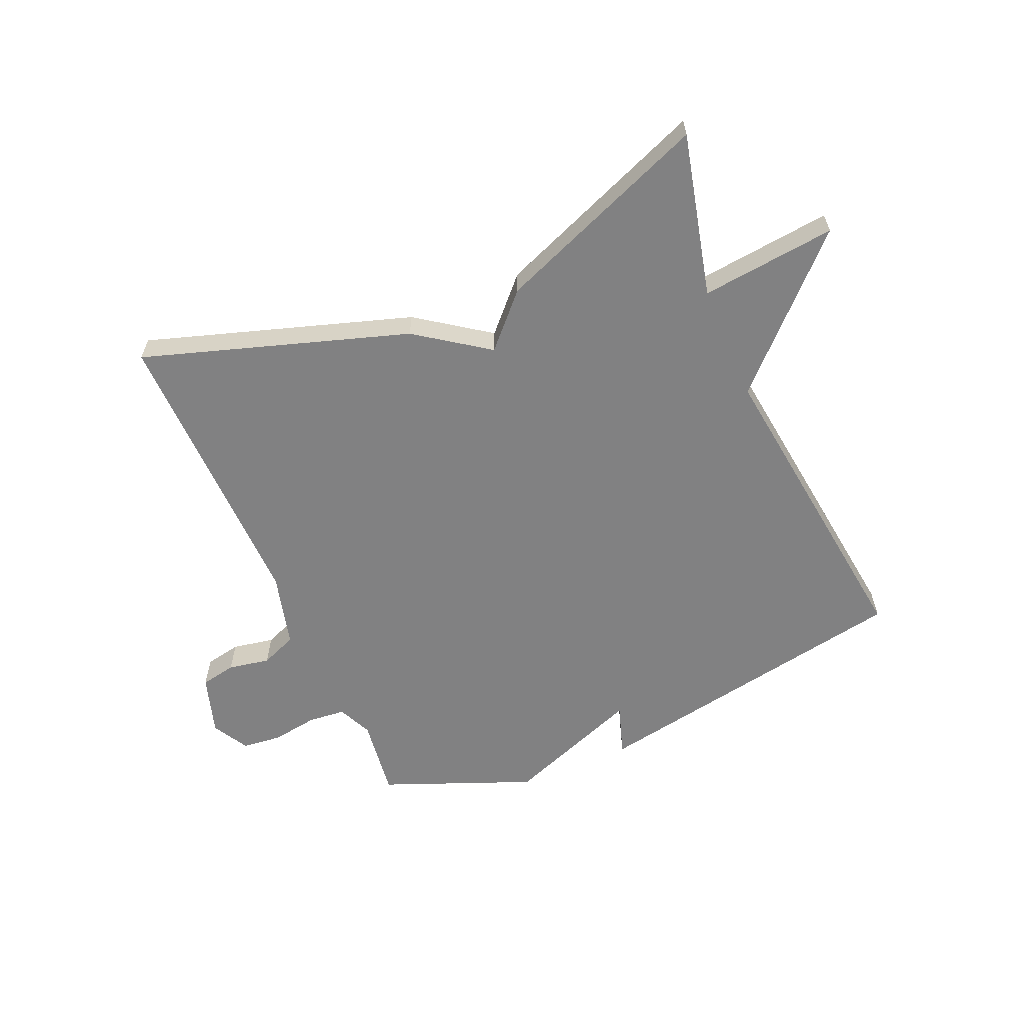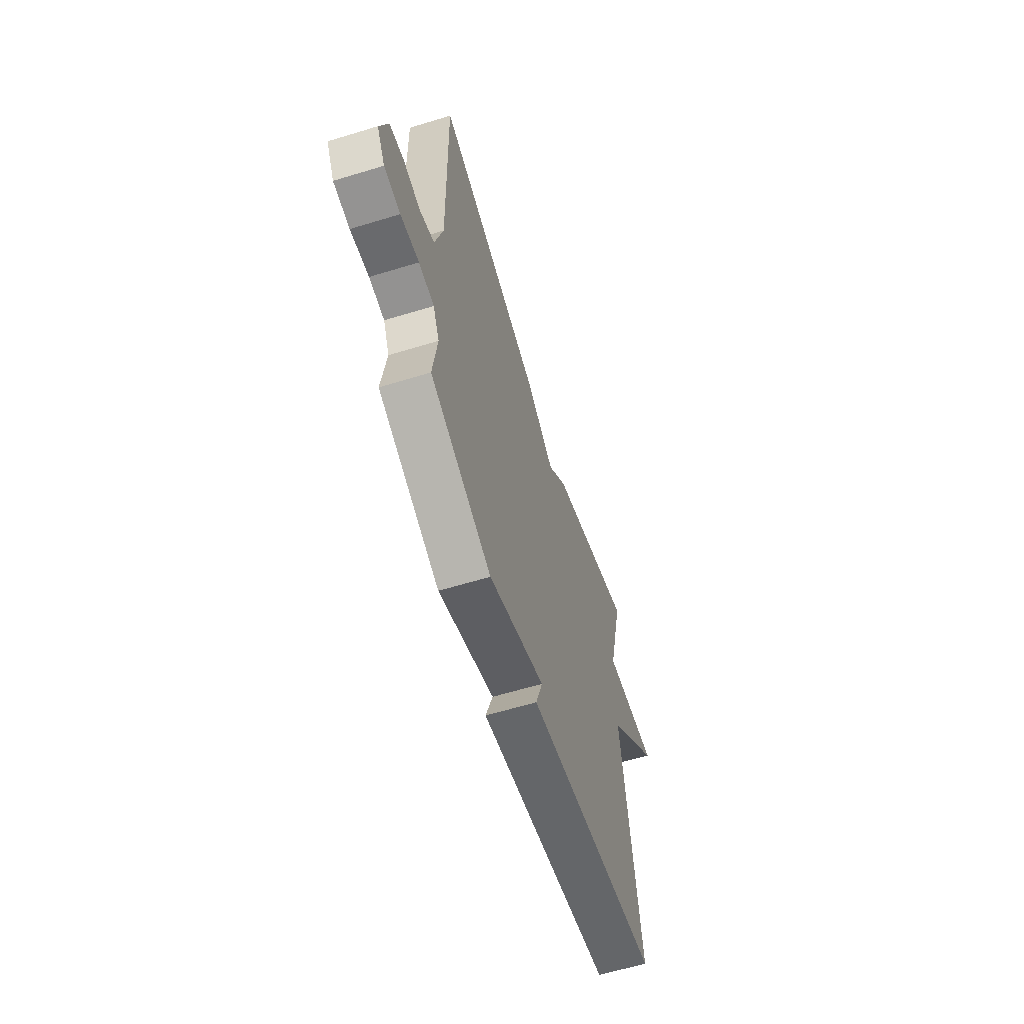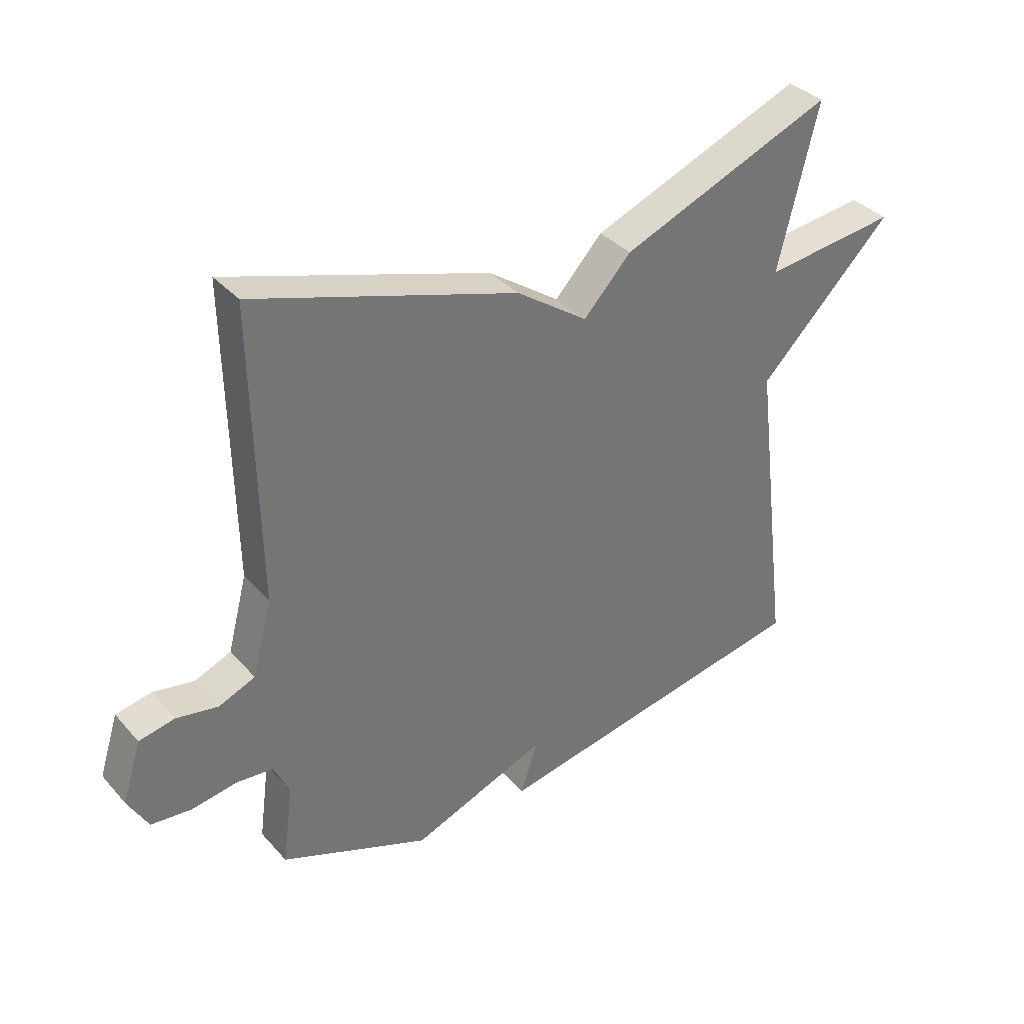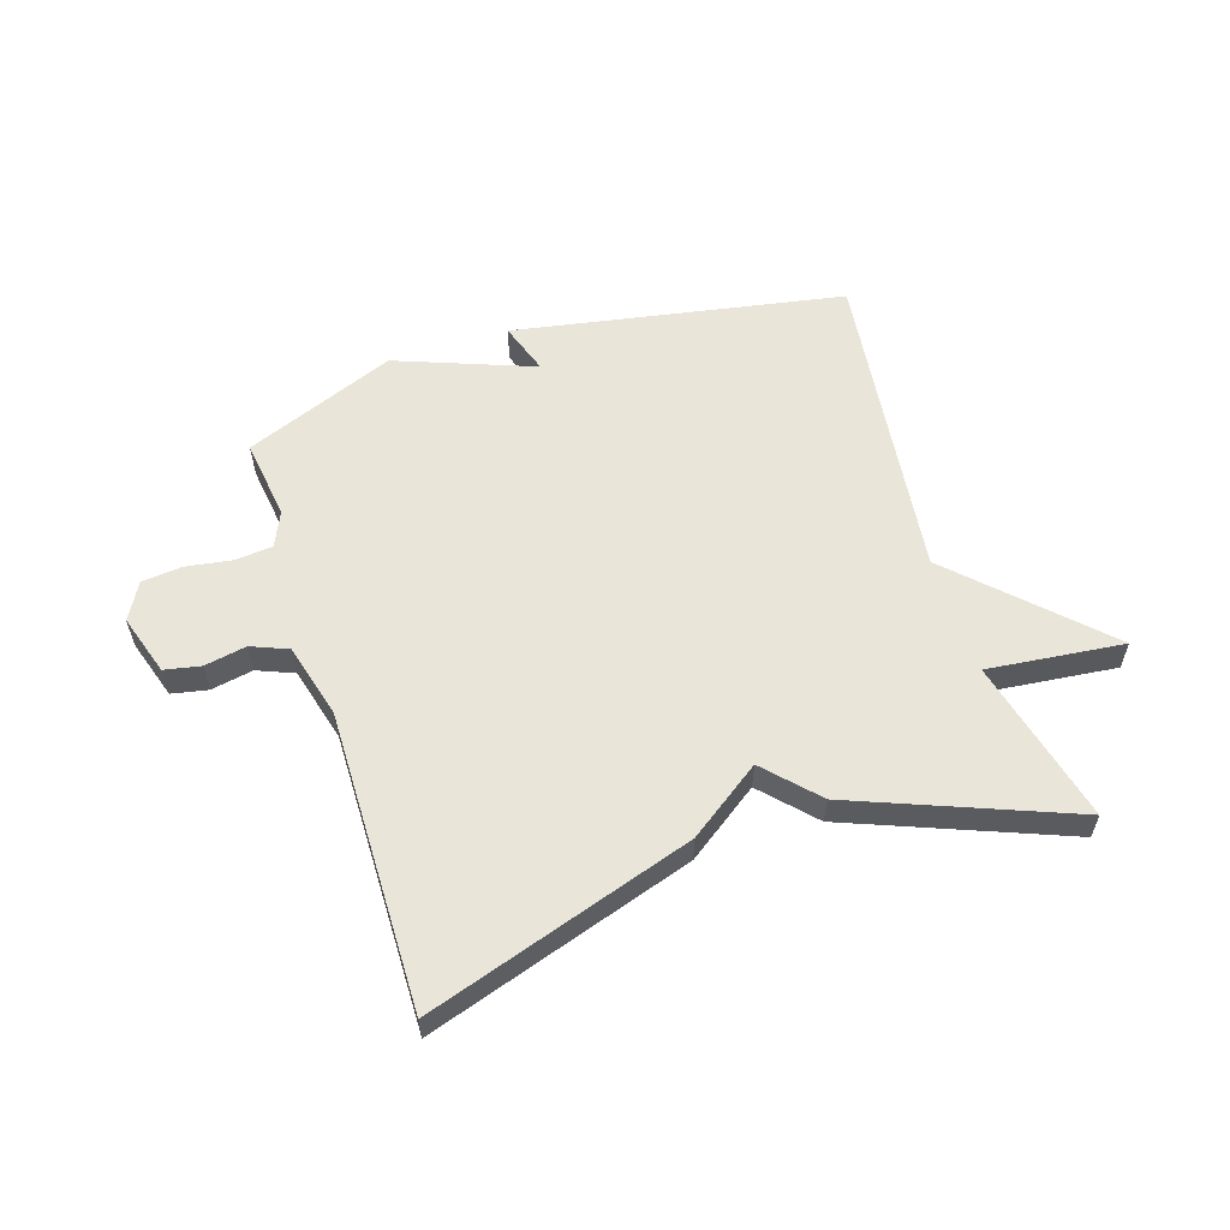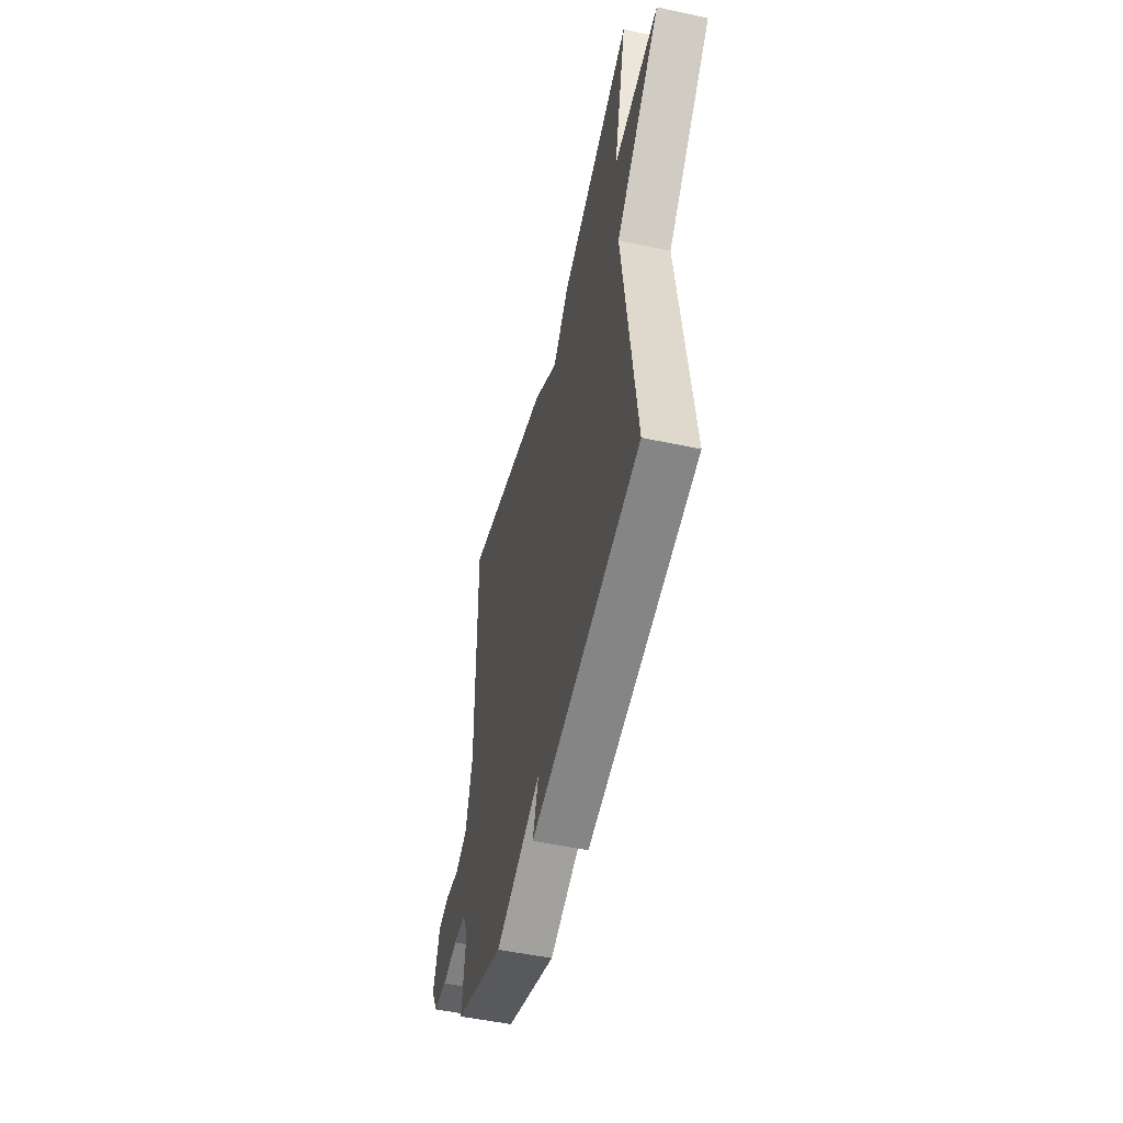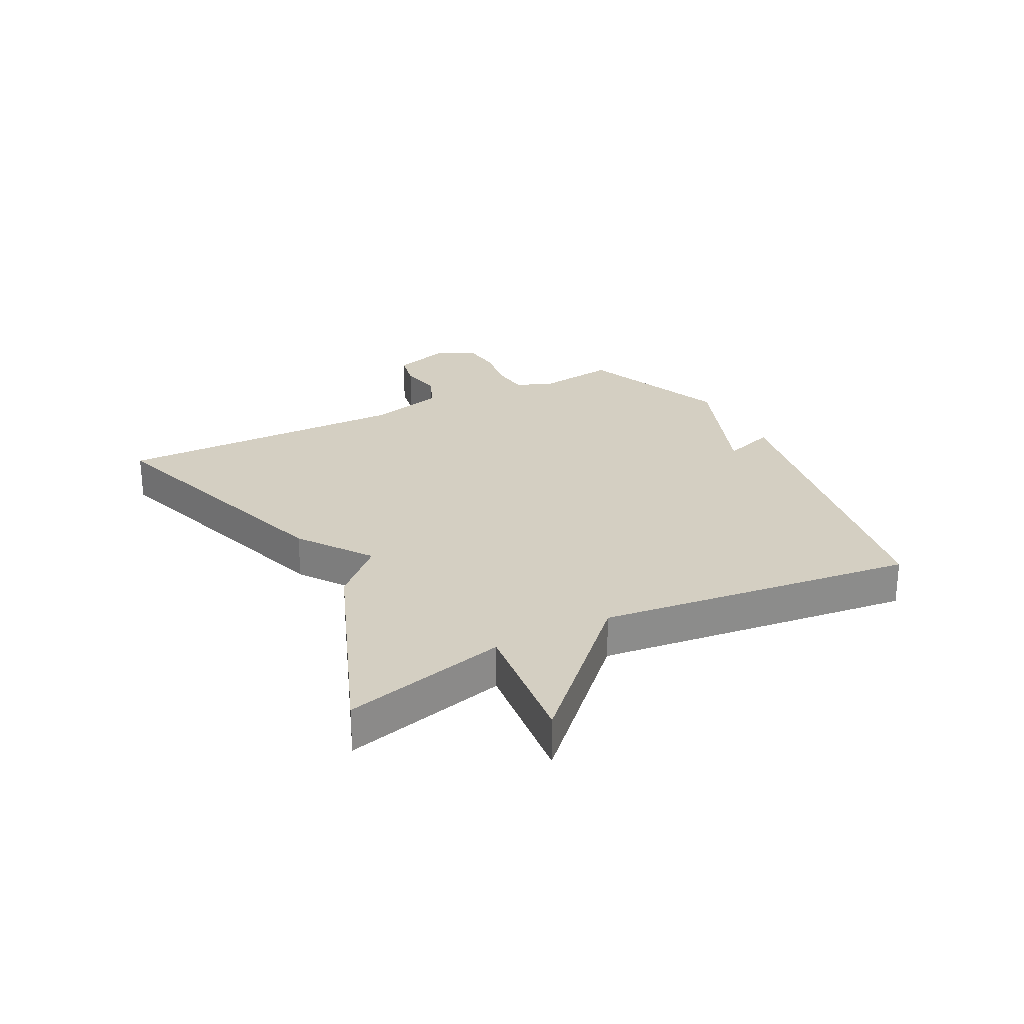
<metadata>
{"format":"obj","ext":"obj","renderer":"f3d","projection":"perspective","resolution":1024,"background":"white","views":[{"elev":-60.4,"azim":23.3,"up":"+Y"},{"elev":-61.4,"azim":-72.7,"up":"+Z"},{"elev":35.9,"azim":-35.7,"up":"+Z"},{"elev":57.9,"azim":-17.9,"up":"+Y"},{"elev":-51.3,"azim":76.9,"up":"+Z"},{"elev":25.8,"azim":62.4,"up":"+Y"}]}
</metadata>
<code>
v -0.5 0.07 0.5
v -0.058 0.07 0.358
v 0.062 0.07 0.273
v 0.142 0.07 0.358
v 0.5 0.07 0.5
v 0.434 0.07 0.227
v 0.66 0.07 0.252
v 0.434 0.07 0.027
v 0.5 0.07 -0.5
v -0.049 0.07 -0.601
v -0.02 0.07 -0.514
v -0.249 0.07 -0.601
v -0.5 0.07 -0.5
v -0.482 0.07 -0.365
v -0.508 0.07 -0.307
v -0.571 0.07 -0.301
v -0.647 0.07 -0.313
v -0.714 0.07 -0.306
v -0.748 0.07 -0.245
v -0.716 0.07 -0.144
v -0.656 0.07 -0.132
v -0.586 0.07 -0.145
v -0.525 0.07 -0.12
v -0.492 0.07 0.005
v -0.5 0 0.5
v -0.058 0 0.358
v 0.062 0 0.273
v 0.142 0 0.358
v 0.5 0 0.5
v 0.434 0 0.227
v 0.66 0 0.252
v 0.434 0 0.027
v 0.5 0 -0.5
v -0.049 0 -0.601
v -0.02 0 -0.514
v -0.249 0 -0.601
v -0.5 0 -0.5
v -0.482 0 -0.365
v -0.508 0 -0.307
v -0.571 0 -0.301
v -0.647 0 -0.313
v -0.714 0 -0.306
v -0.748 0 -0.245
v -0.716 0 -0.144
v -0.656 0 -0.132
v -0.586 0 -0.145
v -0.525 0 -0.12
v -0.492 0 0.005
f 20 21 22
f 19 20 22
f 18 19 22
f 17 18 22
f 16 17 22
f 15 16 22 23
f 14 15 23 24
f 11 12 13 14
f 8 9 10 11
f 14 24 1
f 11 14 1
f 8 11 1
f 3 4 5 6
f 1 2 3
f 8 1 3
f 8 3 6
f 6 7 8
f 46 45 44
f 46 44 43
f 46 43 42
f 46 42 41
f 46 41 40
f 47 46 40 39
f 48 47 39 38
f 38 37 36 35
f 35 34 33 32
f 25 48 38
f 25 38 35
f 25 35 32
f 30 29 28 27
f 27 26 25
f 27 25 32
f 30 27 32
f 32 31 30
f 1 25 26 2
f 2 26 27 3
f 3 27 28 4
f 4 28 29 5
f 5 29 30 6
f 6 30 31 7
f 7 31 32 8
f 8 32 33 9
f 9 33 34 10
f 10 34 35 11
f 11 35 36 12
f 12 36 37 13
f 13 37 38 14
f 14 38 39 15
f 15 39 40 16
f 16 40 41 17
f 17 41 42 18
f 18 42 43 19
f 19 43 44 20
f 20 44 45 21
f 21 45 46 22
f 22 46 47 23
f 23 47 48 24
f 24 48 25 1

</code>
